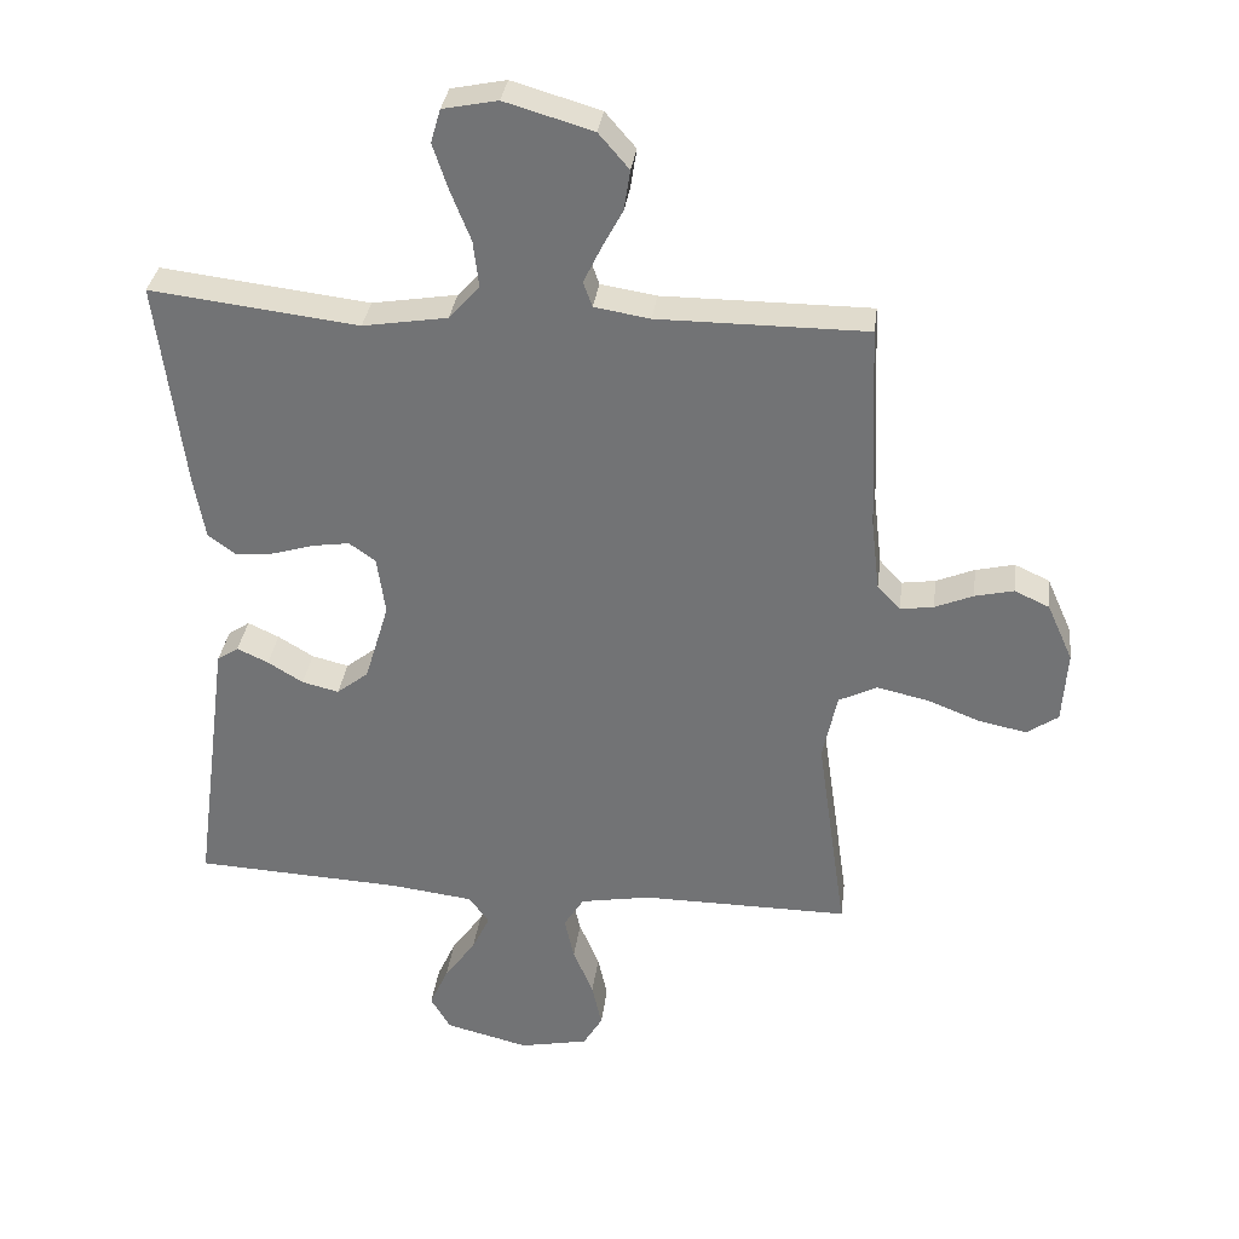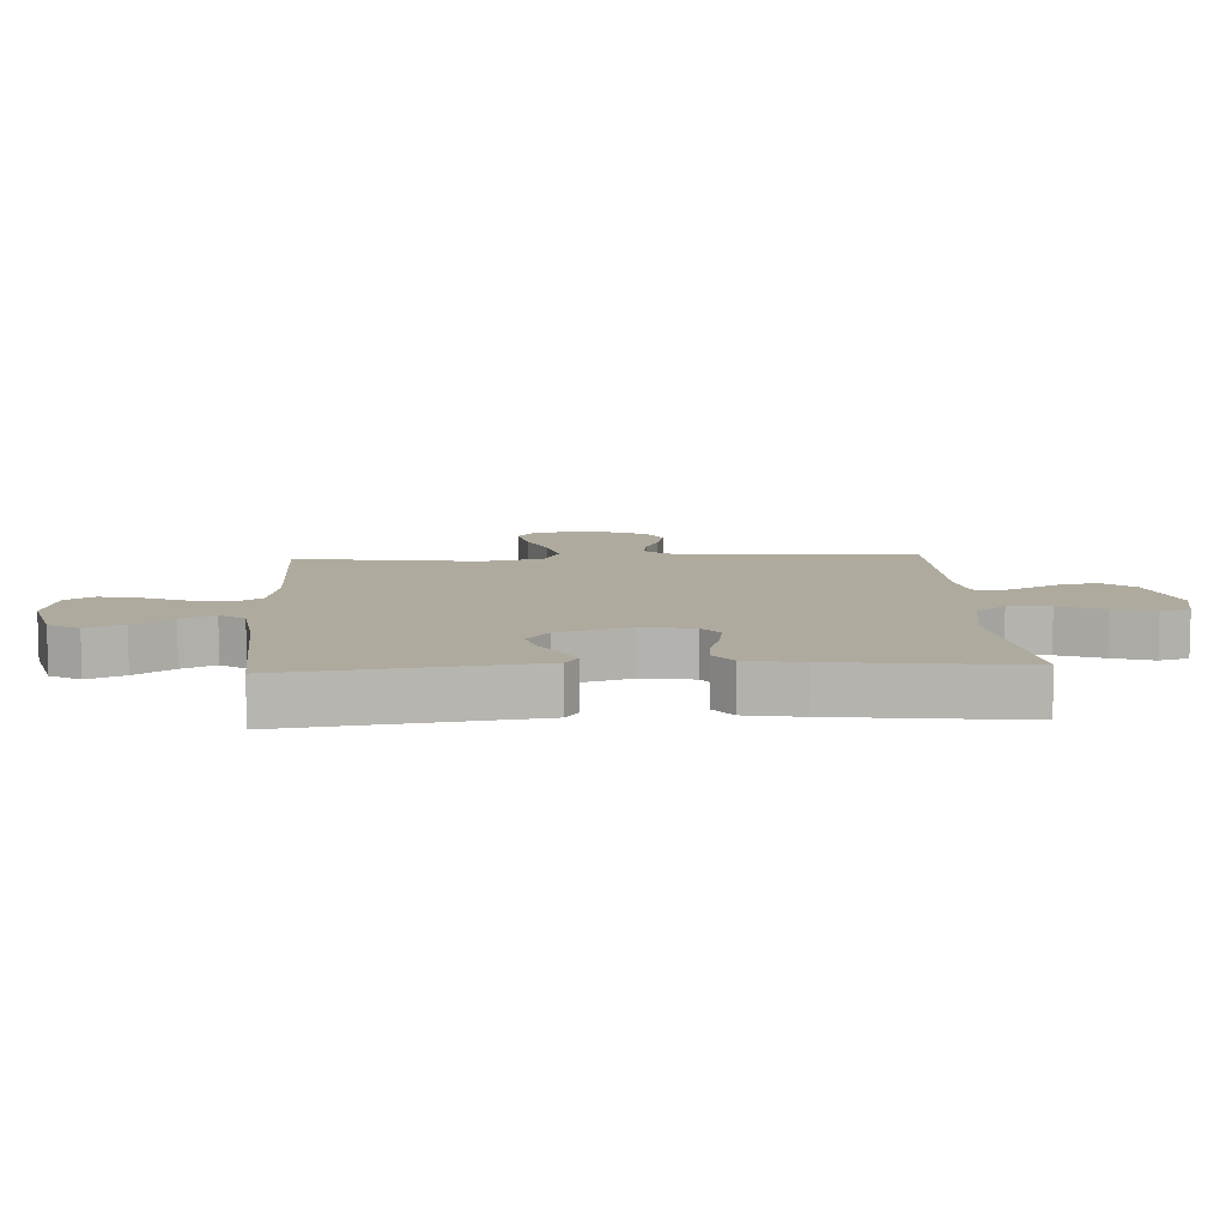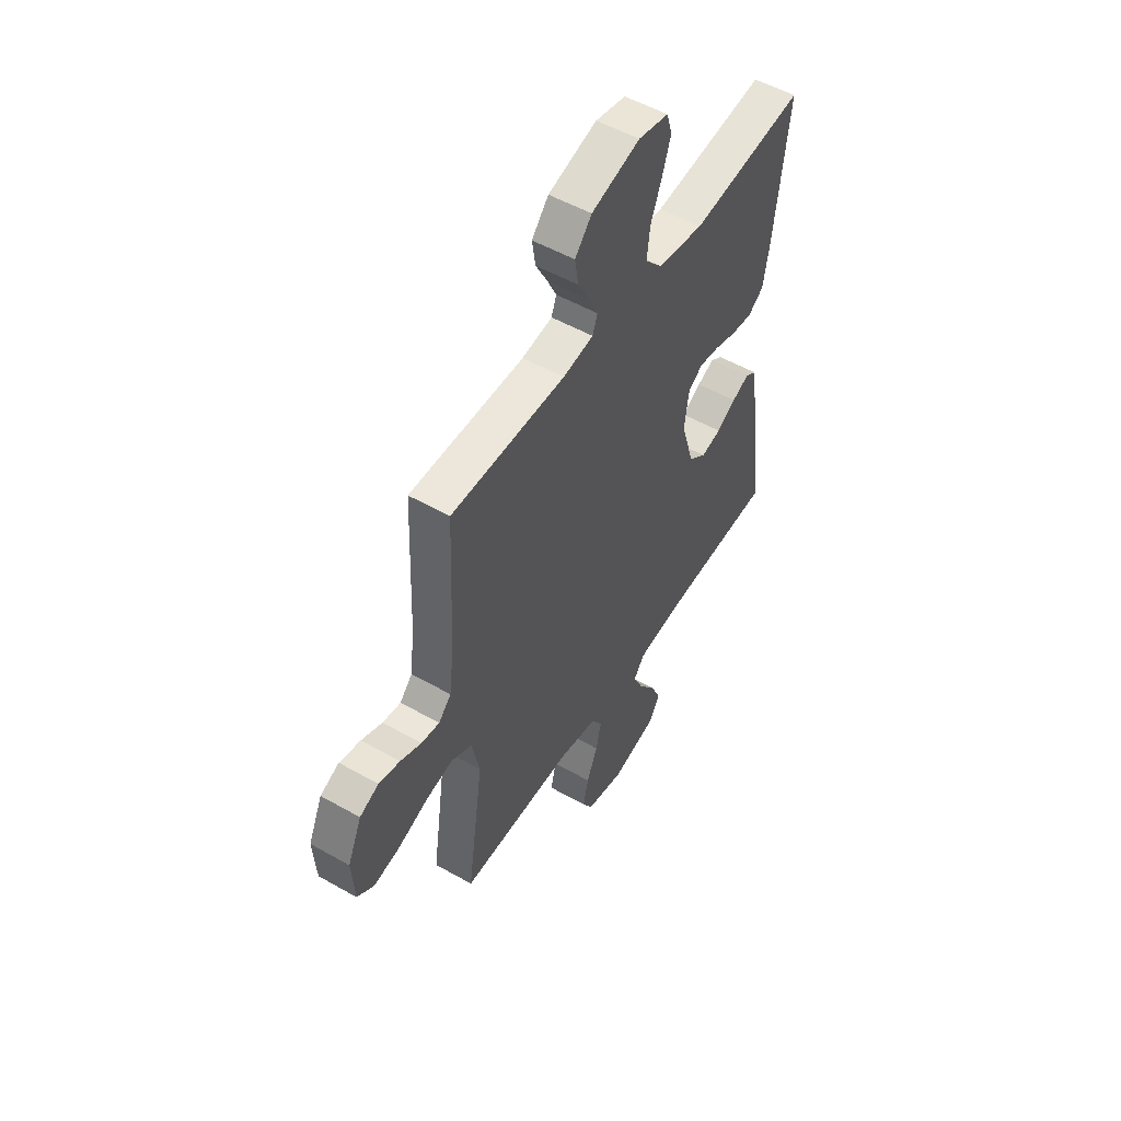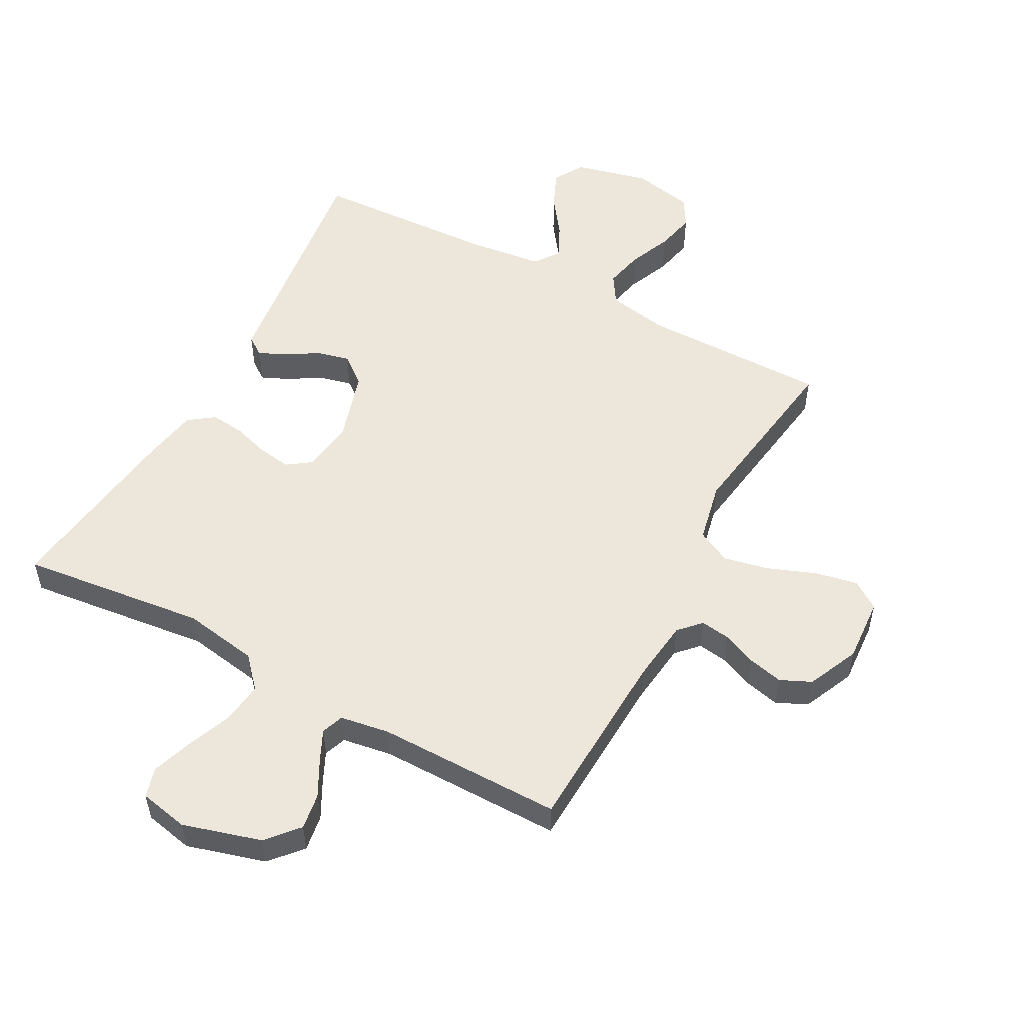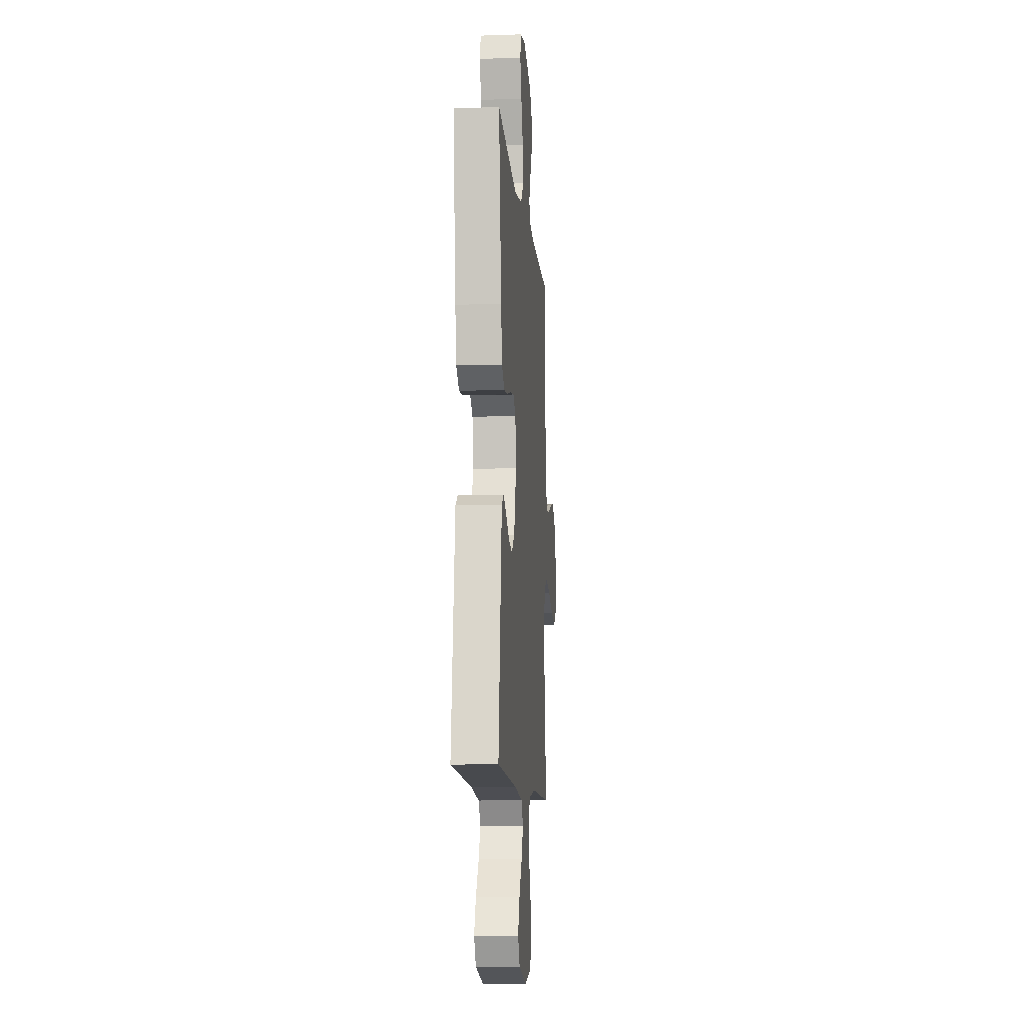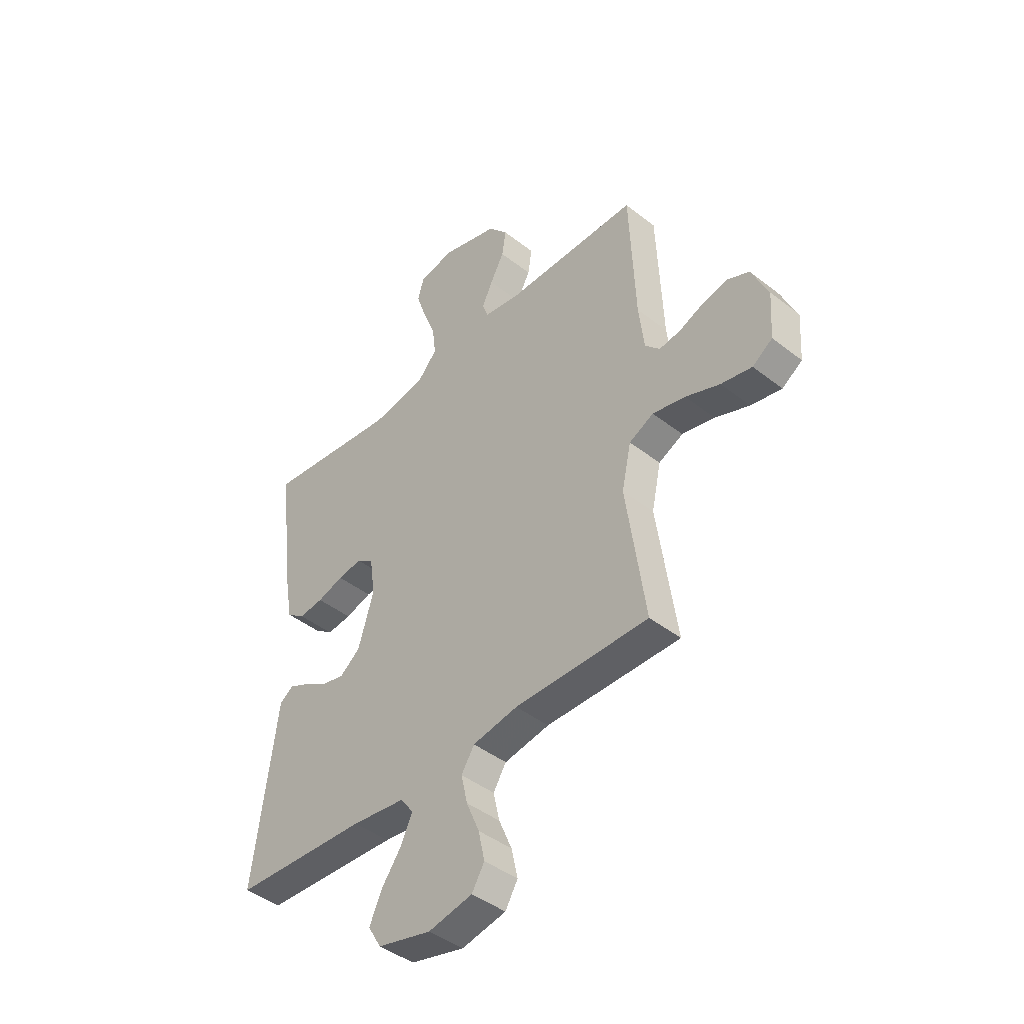
<metadata>
{"format":"obj","ext":"obj","renderer":"f3d","projection":"perspective","resolution":1024,"background":"white","views":[{"elev":33.2,"azim":7.2,"up":"+Z"},{"elev":9.2,"azim":-93.4,"up":"+Y"},{"elev":52.5,"azim":121.5,"up":"+Z"},{"elev":53.2,"azim":28.5,"up":"+Y"},{"elev":-10.2,"azim":-85.2,"up":"+Z"},{"elev":-43.5,"azim":47.3,"up":"+Z"}]}
</metadata>
<code>
v 0.5 0.07 0.5
v 0.513 0.07 0.2
v 0.525 0.07 0.098
v 0.558 0.07 0.063
v 0.606 0.07 0.07
v 0.661 0.07 0.093
v 0.717 0.07 0.106
v 0.767 0.07 0.083
v 0.804 0.07 0
v 0.797 0.07 -0.104
v 0.752 0.07 -0.135
v 0.683 0.07 -0.121
v 0.606 0.07 -0.091
v 0.533 0.07 -0.075
v 0.478 0.07 -0.102
v 0.457 0.07 -0.2
v 0.5 0.07 -0.5
v 0.2 0.07 -0.498
v 0.099 0.07 -0.516
v 0.07 0.07 -0.562
v 0.084 0.07 -0.625
v 0.113 0.07 -0.694
v 0.127 0.07 -0.758
v 0.099 0.07 -0.805
v 0 0.07 -0.825
v -0.12 0.07 -0.795
v -0.149 0.07 -0.746
v -0.122 0.07 -0.686
v -0.077 0.07 -0.624
v -0.051 0.07 -0.57
v -0.08 0.07 -0.53
v -0.2 0.07 -0.515
v -0.5 0.07 -0.5
v -0.46 0.07 -0.2
v -0.448 0.07 -0.108
v -0.417 0.07 -0.087
v -0.372 0.07 -0.108
v -0.321 0.07 -0.139
v -0.268 0.07 -0.152
v -0.222 0.07 -0.116
v -0.187 0.07 0
v -0.199 0.07 0.084
v -0.237 0.07 0.111
v -0.291 0.07 0.103
v -0.35 0.07 0.085
v -0.405 0.07 0.079
v -0.446 0.07 0.109
v -0.462 0.07 0.2
v -0.5 0.07 0.5
v -0.2 0.07 0.464
v -0.078 0.07 0.484
v -0.034 0.07 0.533
v -0.042 0.07 0.6
v -0.071 0.07 0.673
v -0.093 0.07 0.739
v -0.079 0.07 0.787
v 0 0.07 0.803
v 0.127 0.07 0.766
v 0.171 0.07 0.715
v 0.162 0.07 0.657
v 0.131 0.07 0.599
v 0.107 0.07 0.549
v 0.12 0.07 0.513
v 0.2 0.07 0.5
v 0.5 0 0.5
v 0.513 0 0.2
v 0.525 0 0.098
v 0.558 0 0.063
v 0.606 0 0.07
v 0.661 0 0.093
v 0.717 0 0.106
v 0.767 0 0.083
v 0.804 0 0
v 0.797 0 -0.104
v 0.752 0 -0.135
v 0.683 0 -0.121
v 0.606 0 -0.091
v 0.533 0 -0.075
v 0.478 0 -0.102
v 0.457 0 -0.2
v 0.5 0 -0.5
v 0.2 0 -0.498
v 0.099 0 -0.516
v 0.07 0 -0.562
v 0.084 0 -0.625
v 0.113 0 -0.694
v 0.127 0 -0.758
v 0.099 0 -0.805
v 0 0 -0.825
v -0.12 0 -0.795
v -0.149 0 -0.746
v -0.122 0 -0.686
v -0.077 0 -0.624
v -0.051 0 -0.57
v -0.08 0 -0.53
v -0.2 0 -0.515
v -0.5 0 -0.5
v -0.46 0 -0.2
v -0.448 0 -0.108
v -0.417 0 -0.087
v -0.372 0 -0.108
v -0.321 0 -0.139
v -0.268 0 -0.152
v -0.222 0 -0.116
v -0.187 0 0
v -0.199 0 0.084
v -0.237 0 0.111
v -0.291 0 0.103
v -0.35 0 0.085
v -0.405 0 0.079
v -0.446 0 0.109
v -0.462 0 0.2
v -0.5 0 0.5
v -0.2 0 0.464
v -0.078 0 0.484
v -0.034 0 0.533
v -0.042 0 0.6
v -0.071 0 0.673
v -0.093 0 0.739
v -0.079 0 0.787
v 0 0 0.803
v 0.127 0 0.766
v 0.171 0 0.715
v 0.162 0 0.657
v 0.131 0 0.599
v 0.107 0 0.549
v 0.12 0 0.513
v 0.2 0 0.5
f 59 60 61
f 58 59 61
f 57 58 61
f 56 57 61
f 55 56 61
f 54 55 61
f 53 54 61
f 52 53 61 62
f 51 52 62 63
f 48 49 50
f 47 48 50
f 46 47 50
f 45 46 50
f 44 45 50
f 51 63 64
f 50 51 64
f 44 50 64
f 43 44 64
f 36 37 38
f 35 36 38
f 34 35 38
f 34 38 39
f 33 34 39
f 32 33 39
f 31 32 39 40
f 27 28 29
f 26 27 29
f 25 26 29
f 24 25 29
f 23 24 29
f 22 23 29
f 21 22 29
f 20 21 29 30
f 31 40 41
f 30 31 41
f 20 30 41
f 19 20 41
f 11 12 13
f 10 11 13
f 9 10 13
f 8 9 13
f 7 8 13
f 6 7 13
f 5 6 13
f 4 5 13 14
f 3 4 14 15
f 64 1 2
f 43 64 2
f 42 43 2
f 2 3 15
f 42 2 15
f 41 42 15
f 19 41 15
f 18 19 15
f 16 17 18
f 15 16 18
f 125 124 123
f 125 123 122
f 125 122 121
f 125 121 120
f 125 120 119
f 125 119 118
f 125 118 117
f 126 125 117 116
f 127 126 116 115
f 114 113 112
f 114 112 111
f 114 111 110
f 114 110 109
f 114 109 108
f 128 127 115
f 128 115 114
f 128 114 108
f 128 108 107
f 102 101 100
f 102 100 99
f 102 99 98
f 103 102 98
f 103 98 97
f 103 97 96
f 104 103 96 95
f 93 92 91
f 93 91 90
f 93 90 89
f 93 89 88
f 93 88 87
f 93 87 86
f 93 86 85
f 94 93 85 84
f 105 104 95
f 105 95 94
f 105 94 84
f 105 84 83
f 77 76 75
f 77 75 74
f 77 74 73
f 77 73 72
f 77 72 71
f 77 71 70
f 77 70 69
f 78 77 69 68
f 79 78 68 67
f 66 65 128
f 66 128 107
f 66 107 106
f 79 67 66
f 79 66 106
f 79 106 105
f 79 105 83
f 79 83 82
f 82 81 80
f 82 80 79
f 1 65 66 2
f 2 66 67 3
f 3 67 68 4
f 4 68 69 5
f 5 69 70 6
f 6 70 71 7
f 7 71 72 8
f 8 72 73 9
f 9 73 74 10
f 10 74 75 11
f 11 75 76 12
f 12 76 77 13
f 13 77 78 14
f 14 78 79 15
f 15 79 80 16
f 16 80 81 17
f 17 81 82 18
f 18 82 83 19
f 19 83 84 20
f 20 84 85 21
f 21 85 86 22
f 22 86 87 23
f 23 87 88 24
f 24 88 89 25
f 25 89 90 26
f 26 90 91 27
f 27 91 92 28
f 28 92 93 29
f 29 93 94 30
f 30 94 95 31
f 31 95 96 32
f 32 96 97 33
f 33 97 98 34
f 34 98 99 35
f 35 99 100 36
f 36 100 101 37
f 37 101 102 38
f 38 102 103 39
f 39 103 104 40
f 40 104 105 41
f 41 105 106 42
f 42 106 107 43
f 43 107 108 44
f 44 108 109 45
f 45 109 110 46
f 46 110 111 47
f 47 111 112 48
f 48 112 113 49
f 49 113 114 50
f 50 114 115 51
f 51 115 116 52
f 52 116 117 53
f 53 117 118 54
f 54 118 119 55
f 55 119 120 56
f 56 120 121 57
f 57 121 122 58
f 58 122 123 59
f 59 123 124 60
f 60 124 125 61
f 61 125 126 62
f 62 126 127 63
f 63 127 128 64
f 64 128 65 1

</code>
